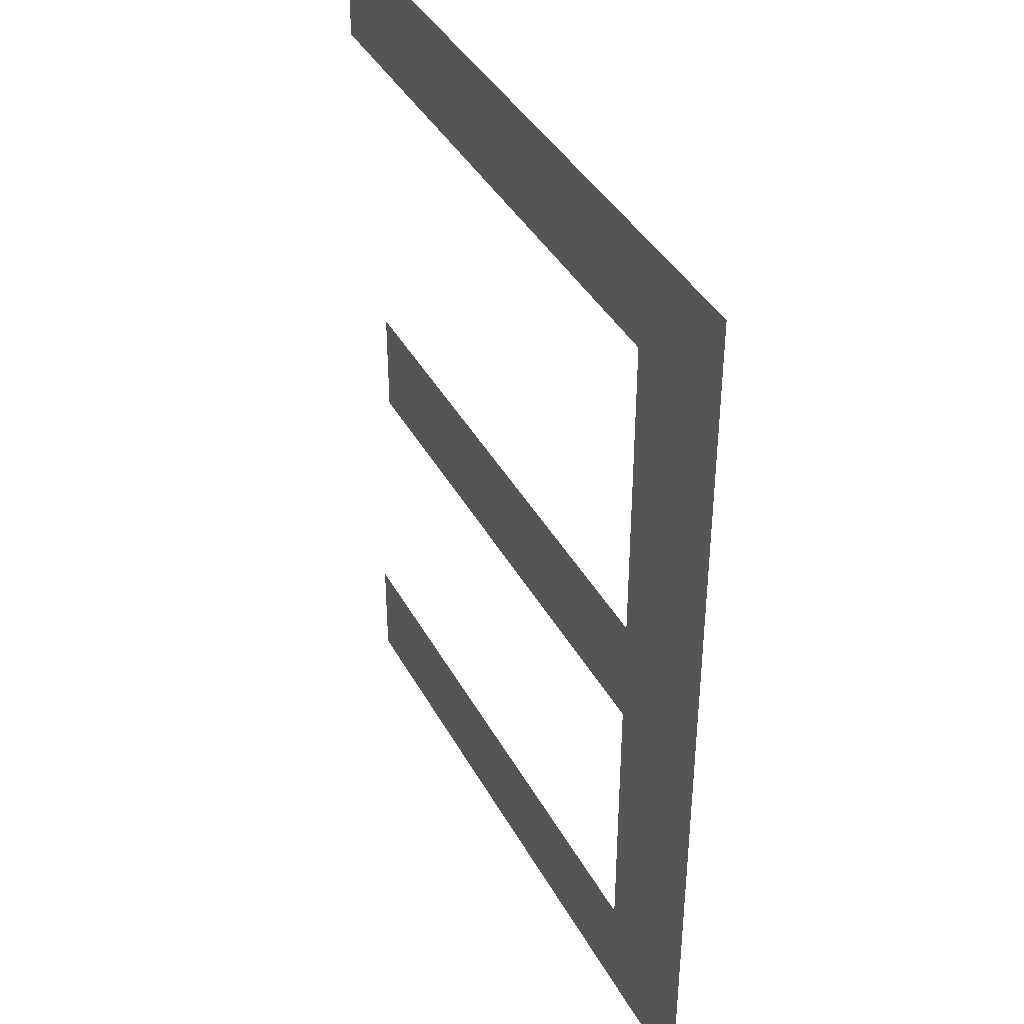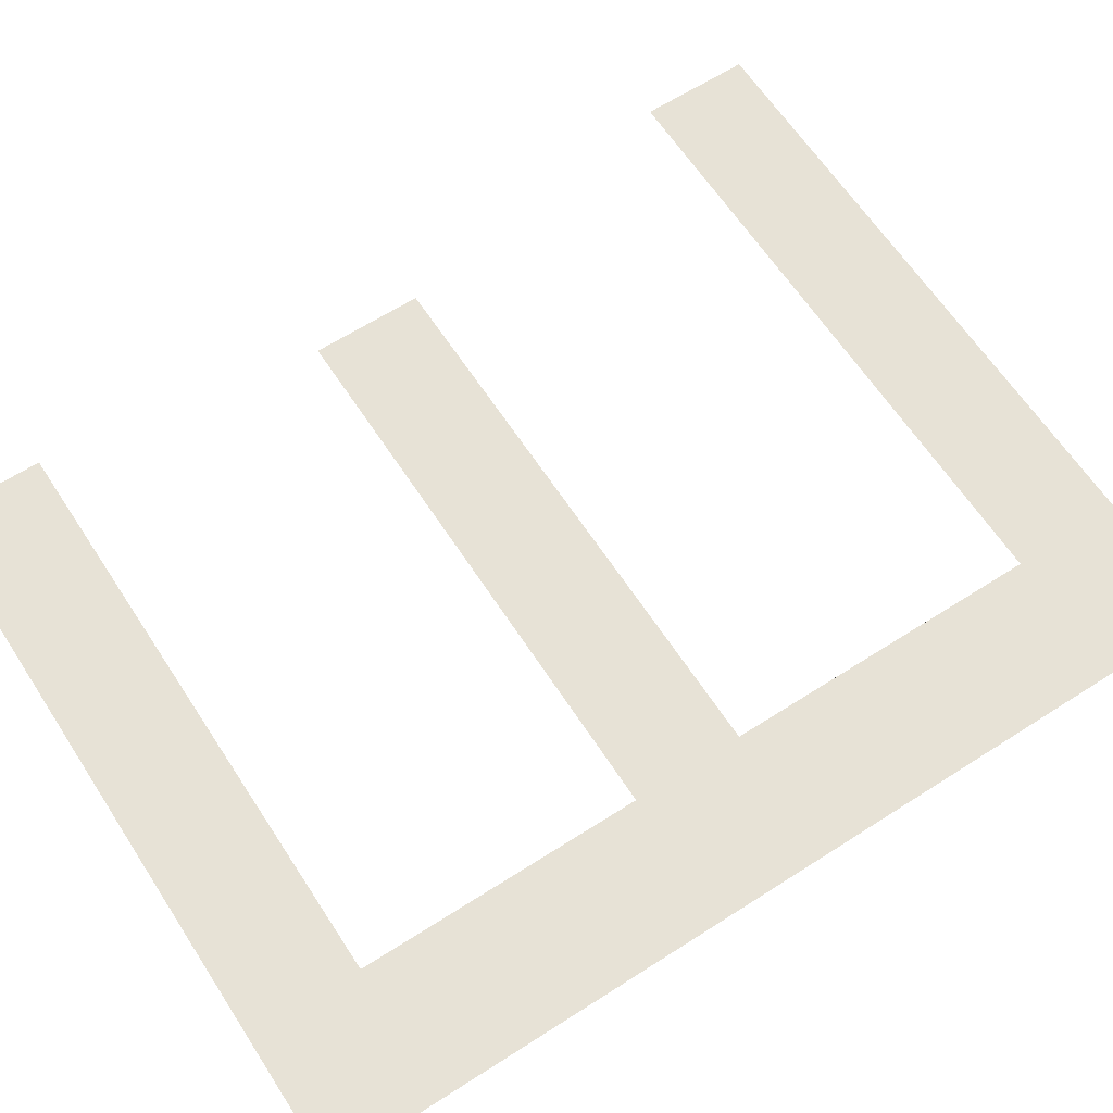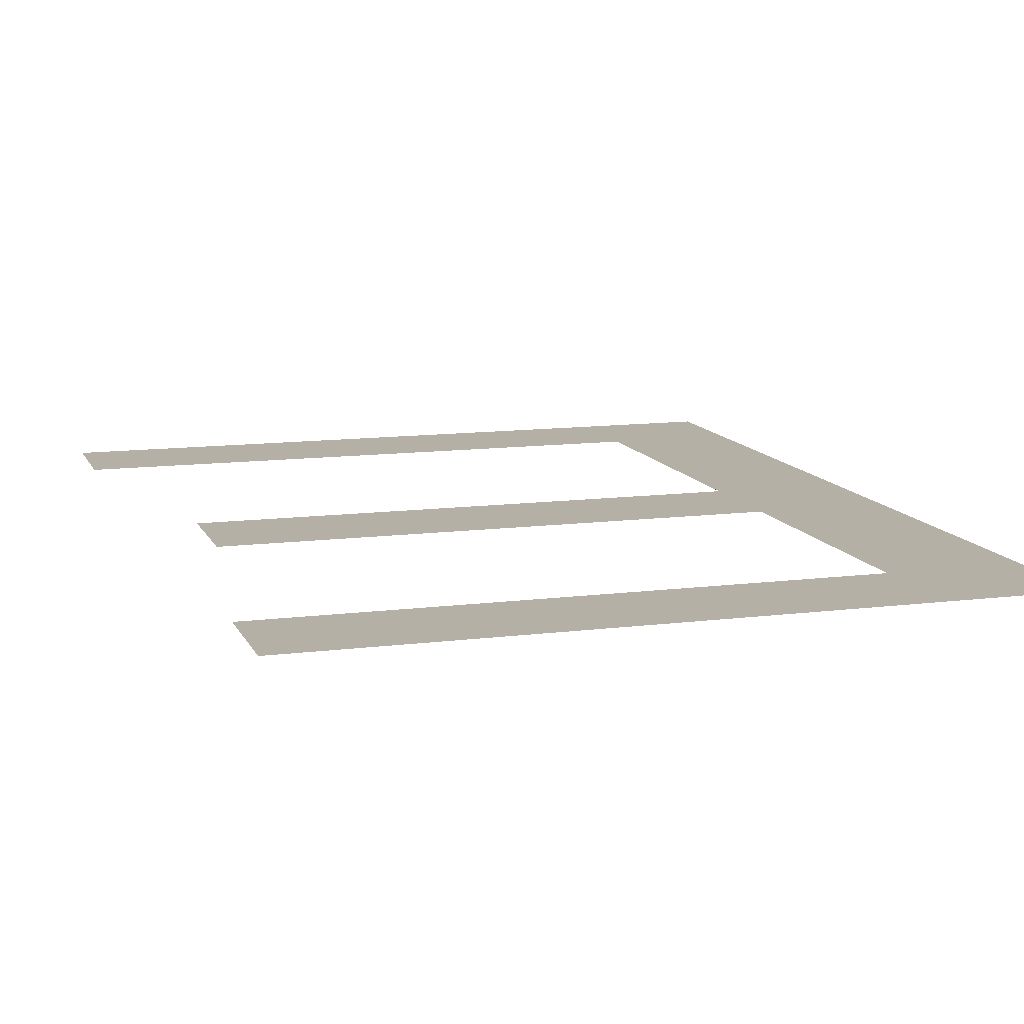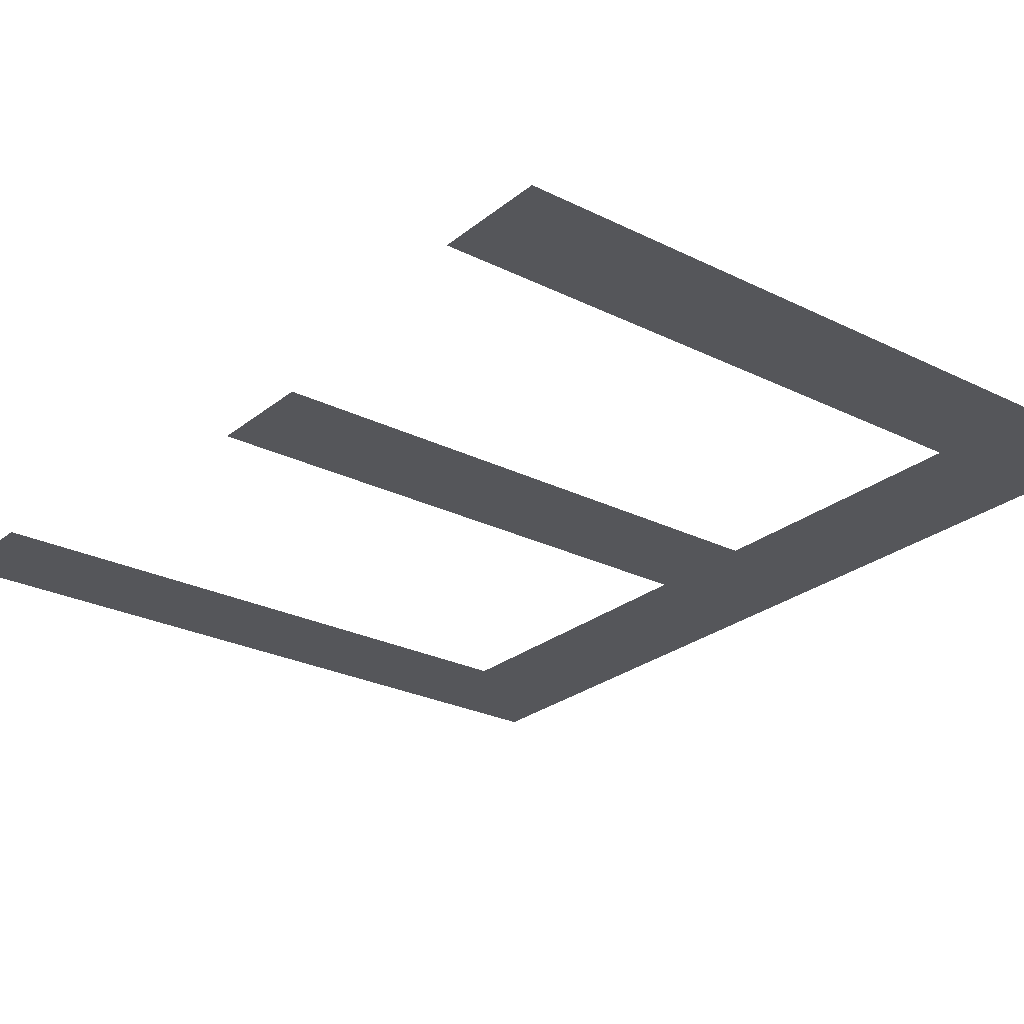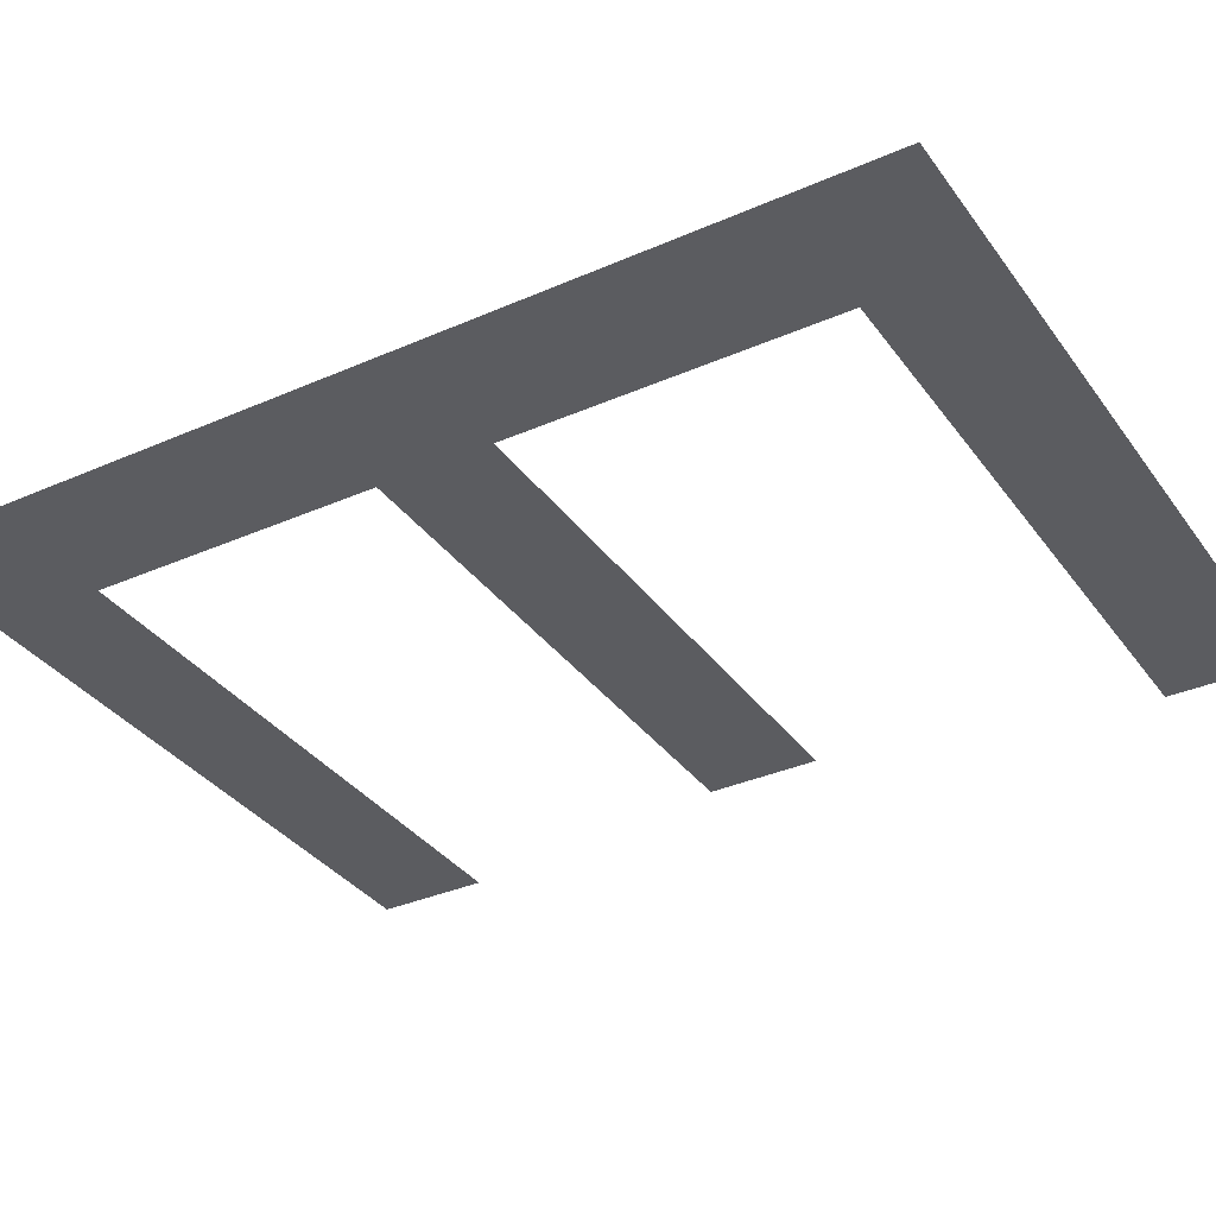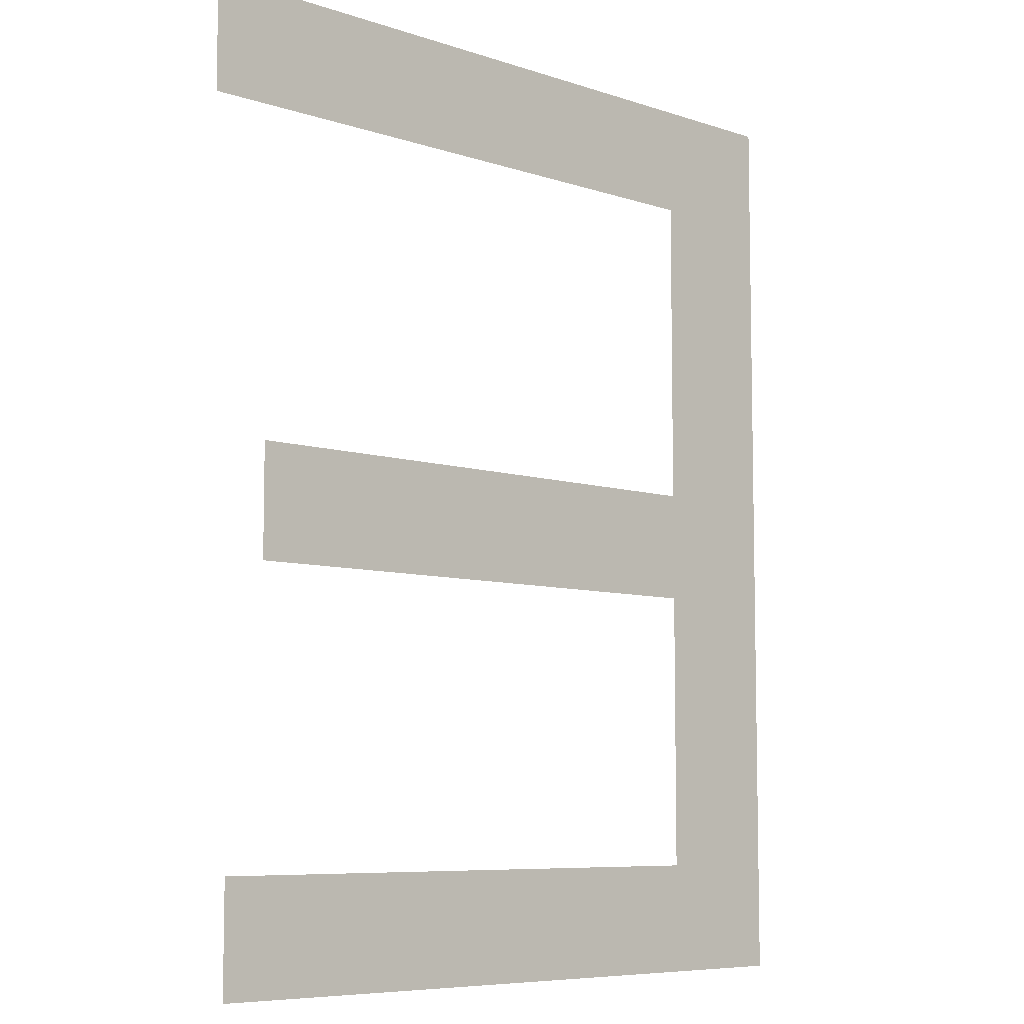
<metadata>
{"format":"obj","ext":"obj","renderer":"f3d","projection":"perspective","resolution":1024,"background":"white","views":[{"elev":39.5,"azim":-116.1,"up":"+Z"},{"elev":63.3,"azim":-123.0,"up":"+Y"},{"elev":11.7,"azim":162.8,"up":"+Y"},{"elev":-25.9,"azim":141.6,"up":"+Y"},{"elev":-34.5,"azim":-59.4,"up":"+Y"},{"elev":-7.4,"azim":136.5,"up":"+Z"}]}
</metadata>
<code>
o #ID103
v 0.238 0.7853 0.4219
v 0.2384 0.7853 0.4223
v 0.238 0.7853 0.4246
v 0.2401 0.7853 0.4219
v 0.2384 0.7853 0.4231
v 0.2401 0.7853 0.4223
v 0.2384 0.7853 0.4243
v 0.2401 0.7853 0.4246
v 0.2384 0.7853 0.4234
v 0.2401 0.7853 0.4243
v 0.2401 0.7853 0.4243
v 0.2384 0.7853 0.4243
v 0.2401 0.7853 0.4246
v 0.2384 0.7853 0.4234
v 0.2384 0.7853 0.4231
v 0.238 0.7853 0.4246
v 0.2401 0.7853 0.4223
v 0.2401 0.7853 0.4219
v 0.2384 0.7853 0.4223
v 0.238 0.7853 0.4219
v 0.24 0.7853 0.4231
v 0.24 0.7853 0.4234
v 0.24 0.7853 0.4234
v 0.24 0.7853 0.4231
f 1 2 3
f 2 1 4
f 3 2 5
f 2 4 6
f 3 7 8
f 7 3 5
f 7 5 9
f 8 7 10
f 11 12 13
f 14 15 12
f 15 16 12
f 13 12 16
f 17 18 19
f 15 19 16
f 18 20 19
f 16 19 20
f 21 9 5
f 9 21 22
f 23 24 14
f 15 14 24

</code>
